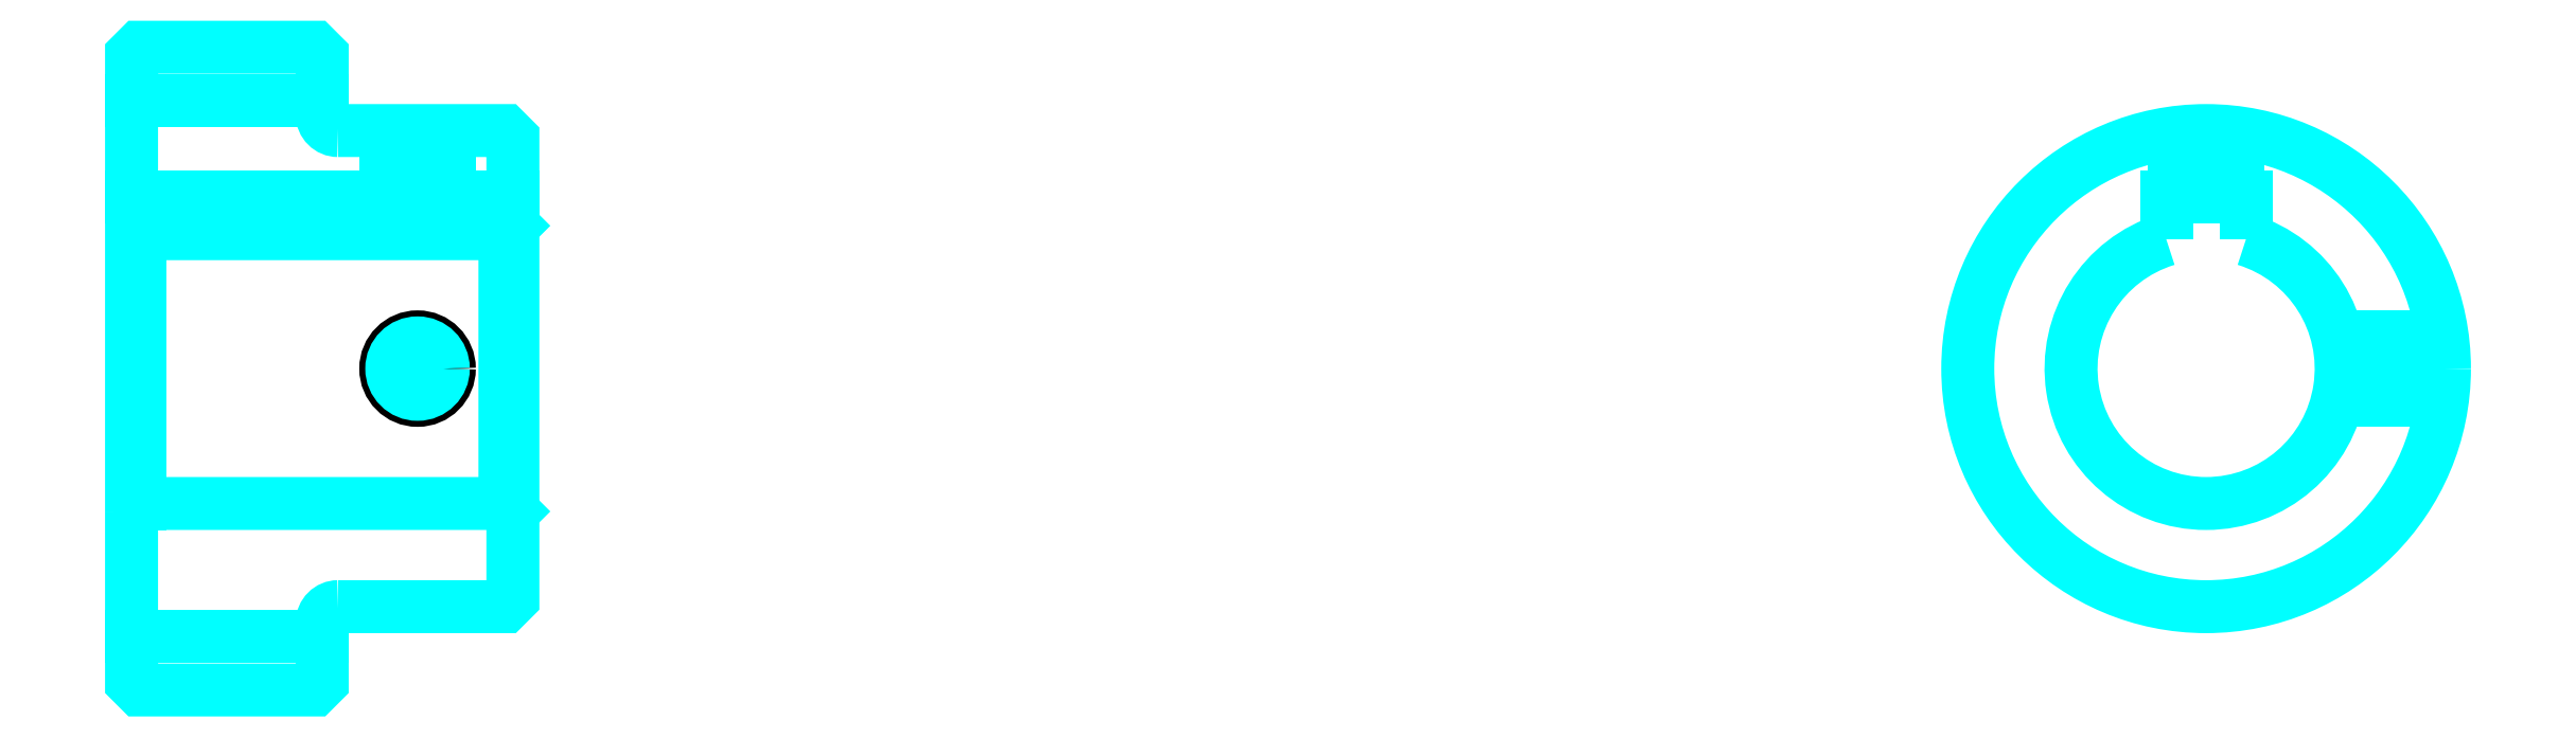
<metadata>
{"format":"dxf","ext":"dxf","renderer":"ezdxf+matplotlib","layout":"modelspace","background":"white","min_lineweight":24,"dpi":150}
</metadata>
<code>
0
SECTION
2
ENTITIES
0
LINE
8
0
10
95.09
20
112.5
30
0
11
107.1
21
112.5
31
0
0
LINE
8
0
10
95.09
20
78.8
30
0
11
107.1
21
78.8
31
0
0
LINE
8
0
10
118.6
20
87.17
30
0
11
119.1
21
86.67
31
0
0
LINE
8
0
10
118.6
20
104.2
30
0
11
119.1
21
104.7
31
0
0
LINE
8
0
10
95.59
20
104.2
30
0
11
95.59
21
87.17
31
0
0
POLYLINE
8
0
66
1
10
0
20
0
30
0
70
2
0
VERTEX
8
0
10
95.09
20
86.67
30
0
70
0
0
VERTEX
8
0
10
95.59
20
87.17
30
0
70
0
0
VERTEX
8
0
10
118.6
20
87.17
30
0
70
0
0
VERTEX
8
0
10
118.6
20
104.2
30
0
70
0
0
VERTEX
8
0
10
95.59
20
104.2
30
0
70
0
0
VERTEX
8
0
10
95.09
20
104.7
30
0
70
0
0
SEQEND
8
0
0
ARC
8
0
10
108.1
20
111.7
30
0
40
1
50
180
51
270
0
ARC
8
0
10
108.1
20
79.67
30
0
40
1
50
90
51
180
0
ARC
8
0
10
225.7
20
95.67
30
0
40
8.5
50
107.1
51
72.9
0
POLYLINE
8
0
66
1
10
0
20
0
30
0
70
2
0
VERTEX
8
0
10
228.2
20
103.8
30
0
70
0
0
VERTEX
8
0
10
228.2
20
106.5
30
0
70
0
0
VERTEX
8
0
10
223.2
20
106.5
30
0
70
0
0
VERTEX
8
0
10
223.2
20
103.8
30
0
70
0
0
SEQEND
8
0
0
LINE
8
0
10
95.09
20
106.5
30
0
11
119.1
21
106.5
31
0
0
POLYLINE
8
0
66
1
10
0
20
0
30
0
70
2
0
VERTEX
8
0
10
115.1
20
110.7
30
0
70
0
0
VERTEX
8
0
10
115.1
20
106.5
30
0
70
0
0
SEQEND
8
0
0
POLYLINE
8
0
66
1
10
0
20
0
30
0
70
2
0
VERTEX
8
0
10
111.1
20
110.7
30
0
70
0
0
VERTEX
8
0
10
111.1
20
106.5
30
0
70
0
0
SEQEND
8
0
0
POLYLINE
8
0
66
1
10
0
20
0
30
0
70
2
0
VERTEX
8
0
10
114.7
20
110.7
30
0
70
0
0
VERTEX
8
0
10
114.7
20
106.5
30
0
70
0
0
SEQEND
8
0
0
POLYLINE
8
0
66
1
10
0
20
0
30
0
70
2
0
VERTEX
8
0
10
111.5
20
110.7
30
0
70
0
0
VERTEX
8
0
10
111.5
20
106.5
30
0
70
0
0
SEQEND
8
0
0
POLYLINE
8
0
66
1
10
0
20
0
30
0
70
2
0
VERTEX
8
0
10
223.7
20
106.5
30
0
70
0
0
VERTEX
8
0
10
223.7
20
110.5
30
0
70
0
0
SEQEND
8
0
0
POLYLINE
8
0
66
1
10
0
20
0
30
0
70
2
0
VERTEX
8
0
10
227.7
20
106.5
30
0
70
0
0
VERTEX
8
0
10
227.7
20
110.5
30
0
70
0
0
SEQEND
8
0
0
POLYLINE
8
0
66
1
10
0
20
0
30
0
70
2
0
VERTEX
8
0
10
224
20
106.5
30
0
70
0
0
VERTEX
8
0
10
224
20
110.6
30
0
70
0
0
SEQEND
8
0
0
POLYLINE
8
0
66
1
10
0
20
0
30
0
70
2
0
VERTEX
8
0
10
227.3
20
106.5
30
0
70
0
0
VERTEX
8
0
10
227.3
20
110.6
30
0
70
0
0
SEQEND
8
0
0
CIRCLE
8
0
10
113.1
20
95.67
30
0
40
2
0
CIRCLE
8
0
10
113.1
20
95.67
30
0
40
1.62
0
POLYLINE
8
0
66
1
10
0
20
0
30
0
70
2
0
VERTEX
8
0
10
233.9
20
97.67
30
0
70
0
0
VERTEX
8
0
10
240.5
20
97.67
30
0
70
0
0
SEQEND
8
0
0
POLYLINE
8
0
66
1
10
0
20
0
30
0
70
2
0
VERTEX
8
0
10
233.9
20
93.67
30
0
70
0
0
VERTEX
8
0
10
240.5
20
93.67
30
0
70
0
0
SEQEND
8
0
0
POLYLINE
8
0
66
1
10
0
20
0
30
0
70
2
0
VERTEX
8
0
10
234
20
97.29
30
0
70
0
0
VERTEX
8
0
10
240.6
20
97.29
30
0
70
0
0
SEQEND
8
0
0
POLYLINE
8
0
66
1
10
0
20
0
30
0
70
2
0
VERTEX
8
0
10
234
20
94.05
30
0
70
0
0
VERTEX
8
0
10
240.6
20
94.05
30
0
70
0
0
SEQEND
8
0
0
POLYLINE
8
0
66
1
10
0
20
0
30
0
70
2
0
VERTEX
8
0
10
95.09
20
86.67
30
0
70
0
0
VERTEX
8
0
10
95.09
20
75.92
30
0
70
0
0
VERTEX
8
0
10
95.59
20
75.42
30
0
70
0
0
VERTEX
8
0
10
106.6
20
75.42
30
0
70
0
0
VERTEX
8
0
10
107.1
20
75.92
30
0
70
0
0
VERTEX
8
0
10
107.1
20
79.67
30
0
70
0
0
SEQEND
8
0
0
POLYLINE
8
0
66
1
10
0
20
0
30
0
70
2
0
VERTEX
8
0
10
108.1
20
80.67
30
0
70
0
0
VERTEX
8
0
10
118.6
20
80.67
30
0
70
0
0
VERTEX
8
0
10
119.1
20
81.17
30
0
70
0
0
VERTEX
8
0
10
119.1
20
110.2
30
0
70
0
0
VERTEX
8
0
10
118.6
20
110.7
30
0
70
0
0
VERTEX
8
0
10
108.1
20
110.7
30
0
70
0
0
SEQEND
8
0
0
POLYLINE
8
0
66
1
10
0
20
0
30
0
70
2
0
VERTEX
8
0
10
107.1
20
111.7
30
0
70
0
0
VERTEX
8
0
10
107.1
20
115.4
30
0
70
0
0
VERTEX
8
0
10
106.6
20
115.9
30
0
70
0
0
VERTEX
8
0
10
95.59
20
115.9
30
0
70
0
0
VERTEX
8
0
10
95.09
20
115.4
30
0
70
0
0
VERTEX
8
0
10
95.09
20
86.67
30
0
70
0
0
SEQEND
8
0
0
CIRCLE
8
0
10
225.7
20
95.67
30
0
40
15
0
ENDSEC
0
EOF

</code>
